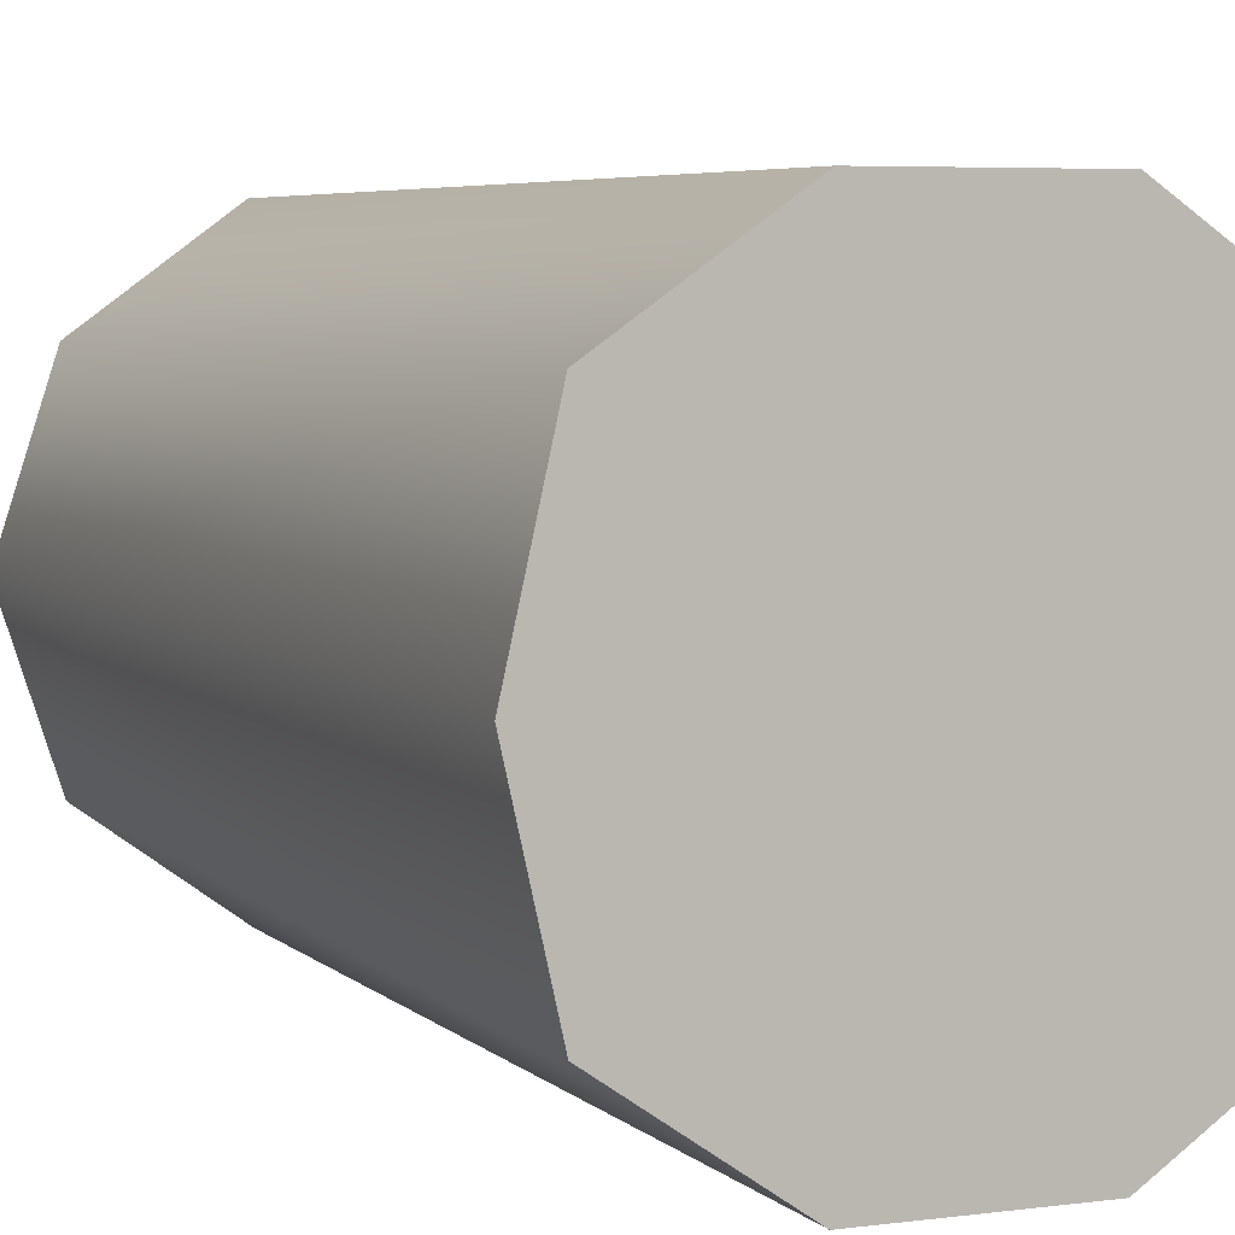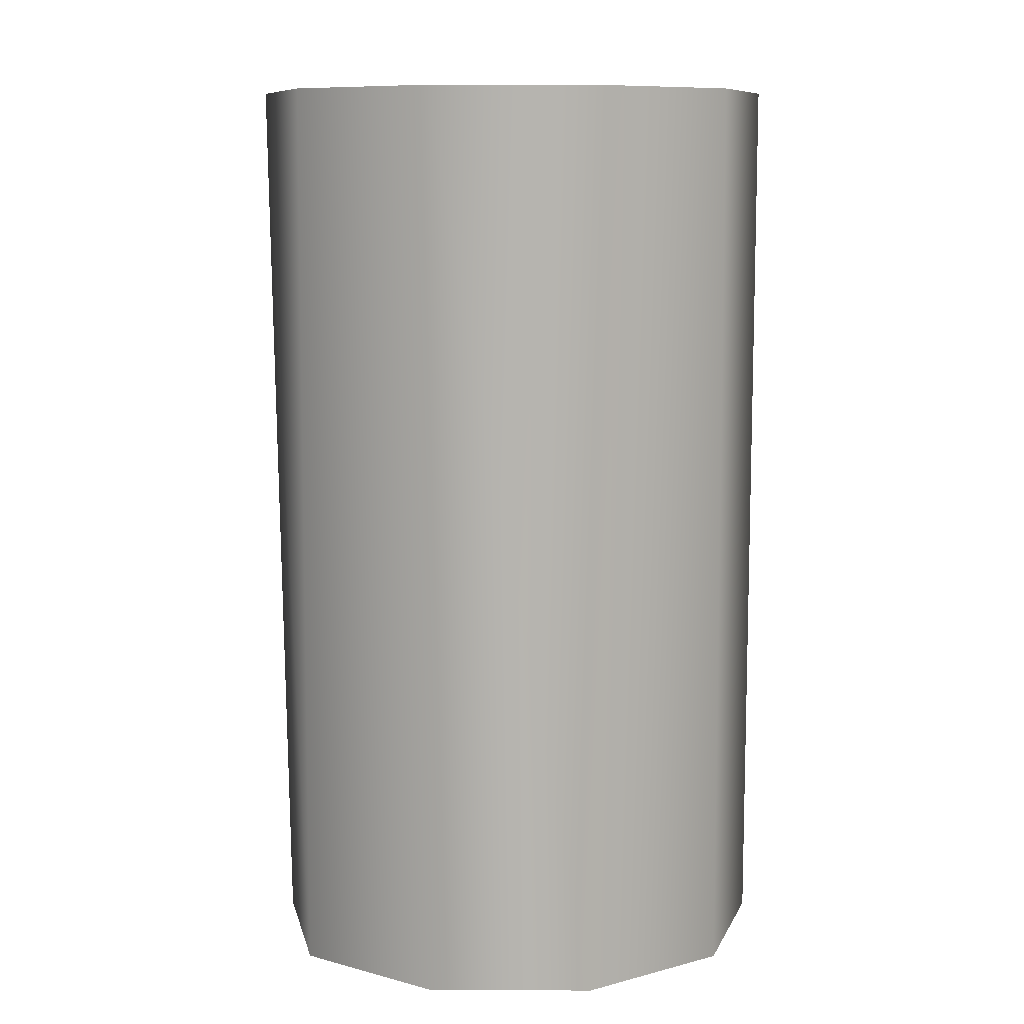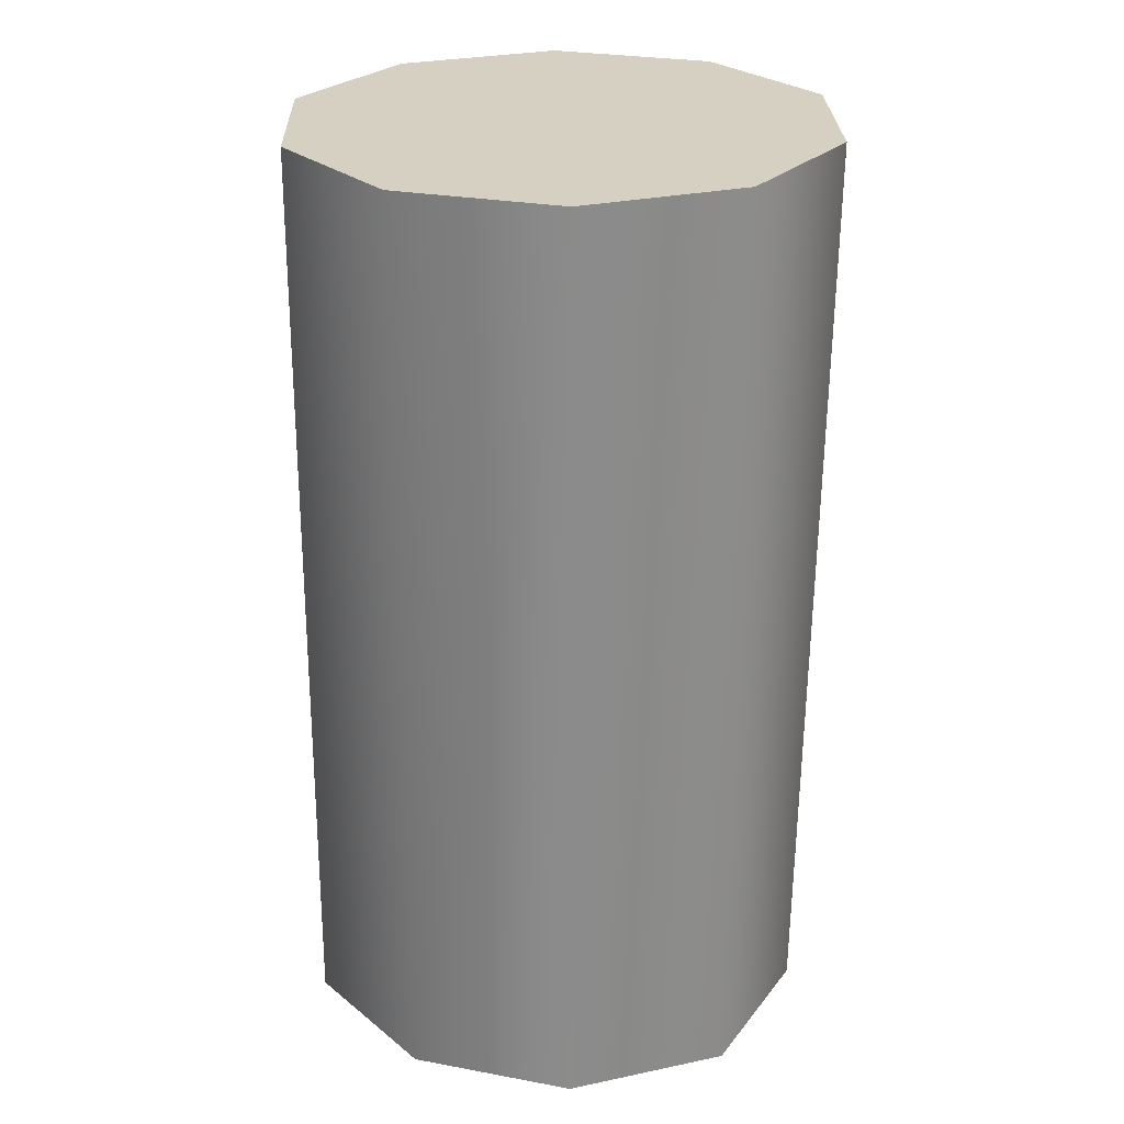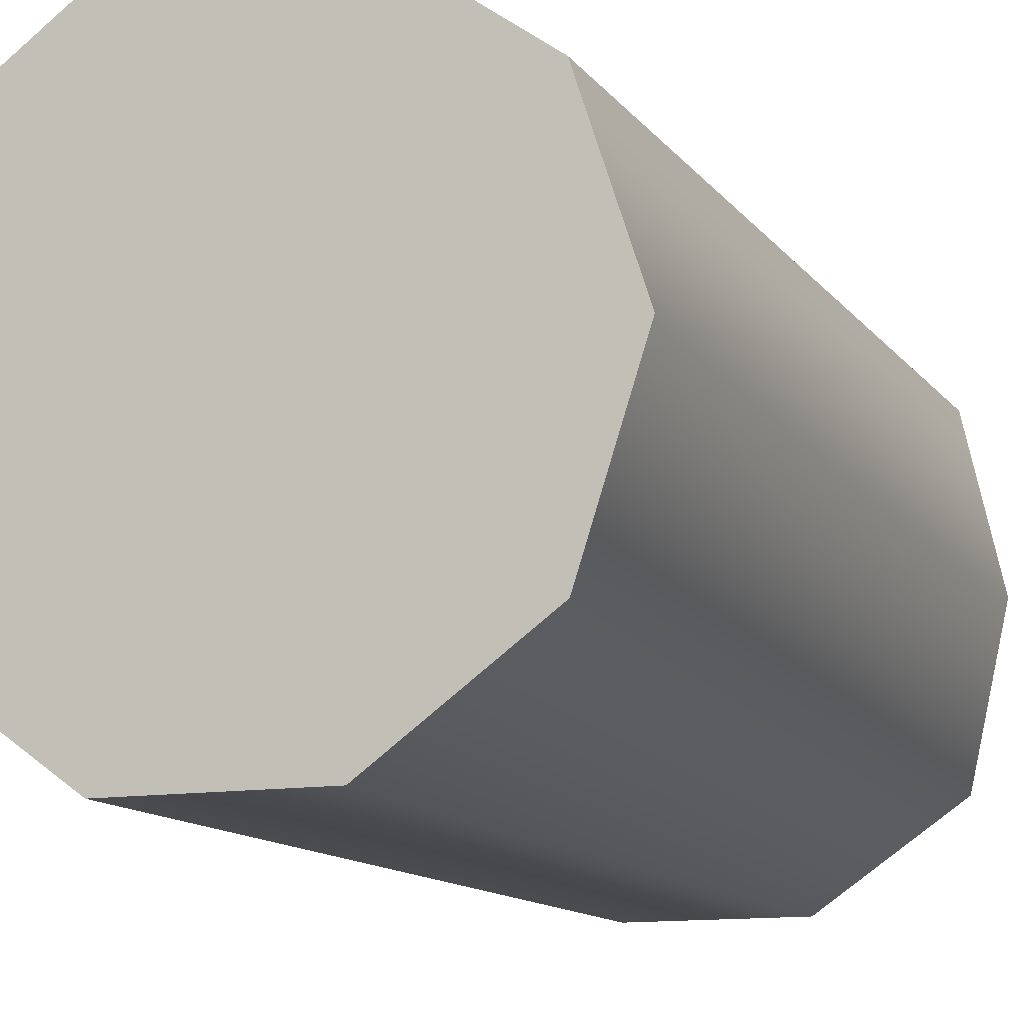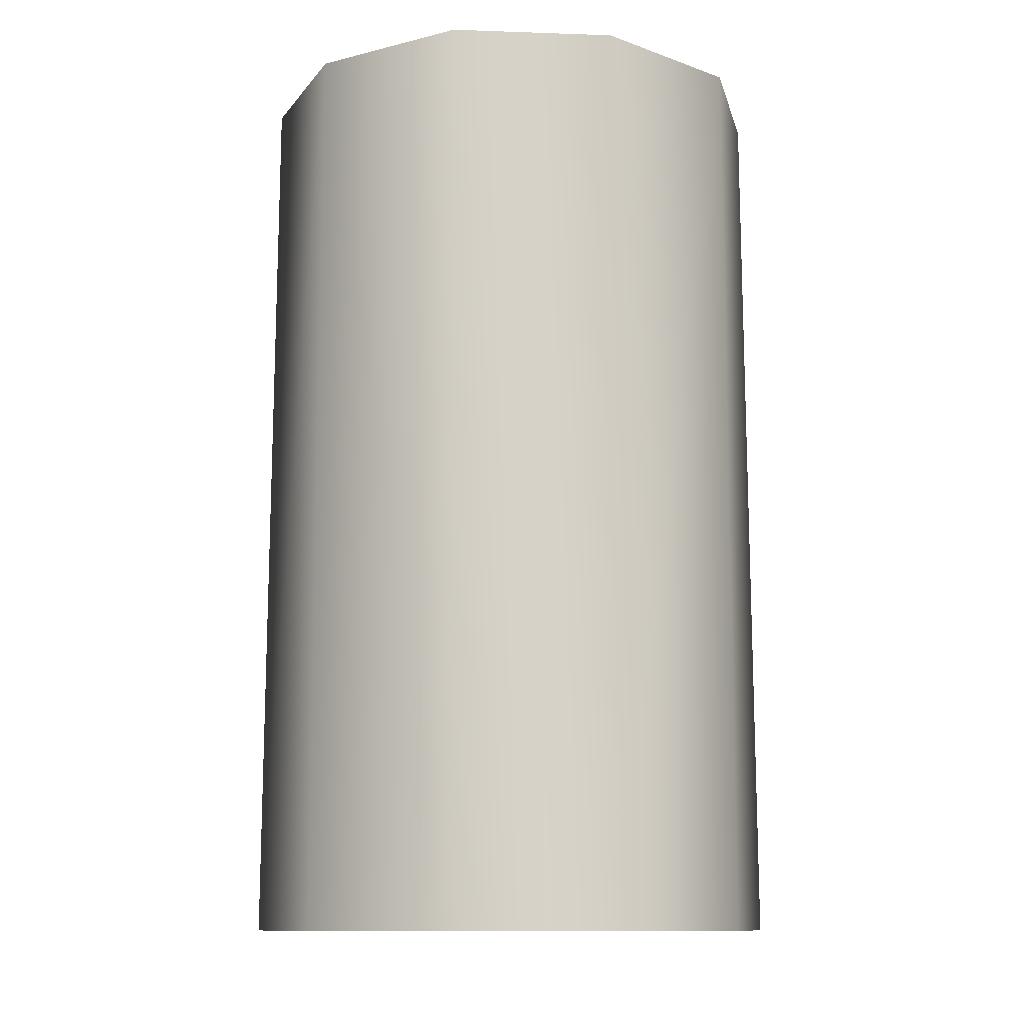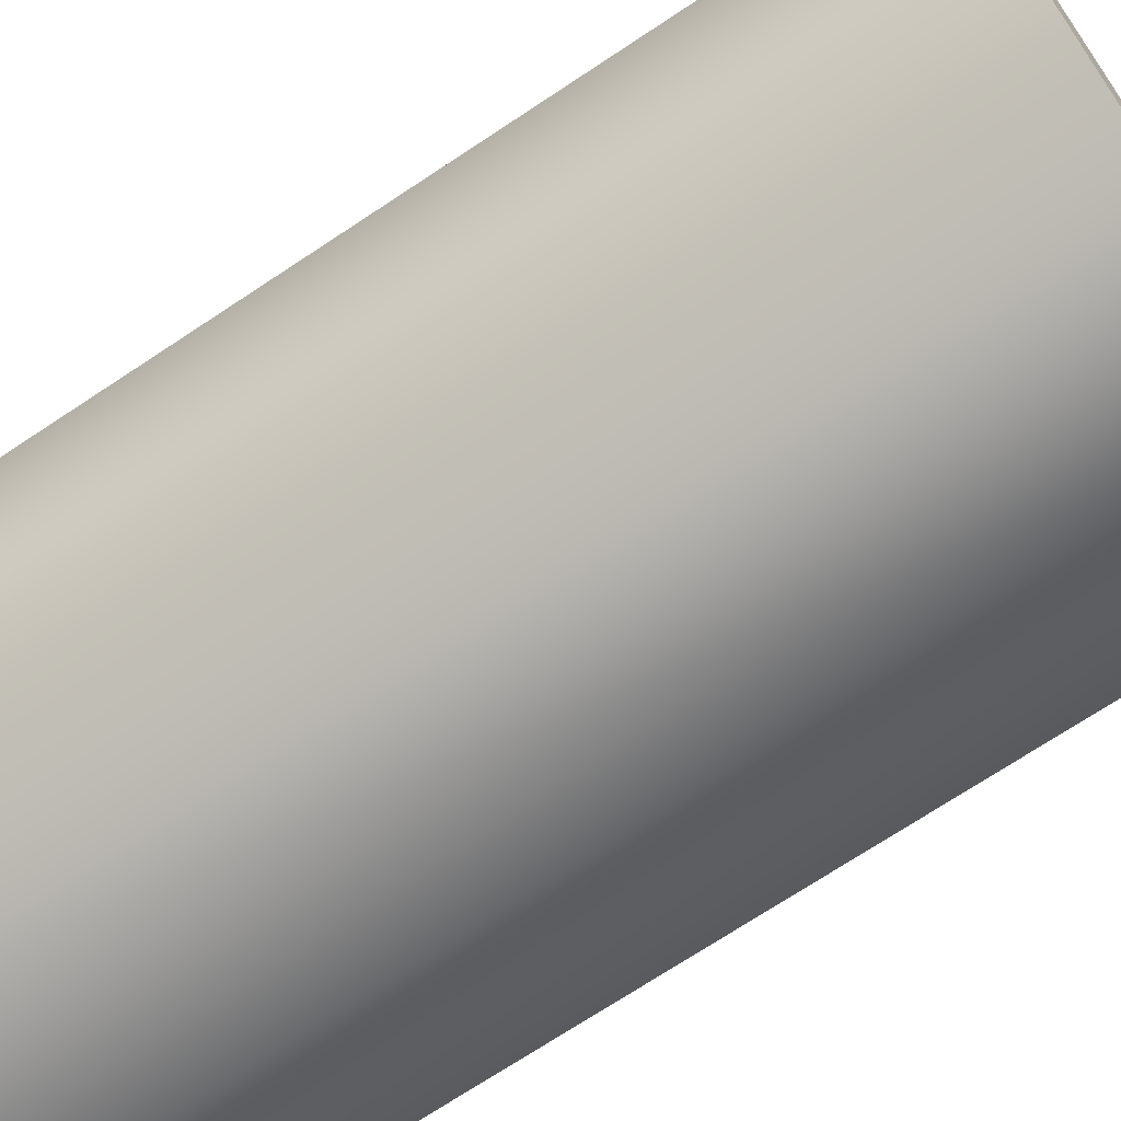
<metadata>
{"format":"obj","ext":"obj","renderer":"f3d","projection":"perspective","resolution":1024,"background":"white","views":[{"elev":5.2,"azim":-22.8,"up":"+Z"},{"elev":9.7,"azim":0.2,"up":"+Y"},{"elev":26.5,"azim":-163.7,"up":"+Y"},{"elev":-12.1,"azim":-158.4,"up":"+Z"},{"elev":-11.5,"azim":139.2,"up":"+Y"},{"elev":-68.6,"azim":-55.4,"up":"+Z"}]}
</metadata>
<code>
v 0.221 1.215 -0.6801
v 0.5785 1.215 -0.4203
v -0.221 1.215 -0.6801
v -0.221 1.215 -0.6801
v 0.5785 1.215 -0.4203
v -0.5785 1.215 -0.4204
v -0.5785 1.215 -0.4204
v 0.5785 1.215 -0.4203
v -0.715 1.215 -4.1e-05
v -0.715 1.215 -4.1e-05
v 0.5785 1.215 -0.4203
v -0.5785 1.215 0.4203
v -0.5785 1.215 0.4203
v 0.5785 1.215 -0.4203
v -0.221 1.215 0.68
v -0.221 1.215 0.68
v 0.5785 1.215 -0.4203
v 0.221 1.215 0.68
v 0.221 1.215 0.68
v 0.5785 1.215 -0.4203
v 0.5785 1.215 0.4203
v 0.5785 1.215 0.4203
v 0.5785 1.215 -0.4203
v 0.7151 1.215 -4.1e-05
v 0.5853 -1.246 0.429
v 0.7151 1.215 -4.1e-05
v 0.7151 -1.246 -4.1e-05
v 0.5785 1.215 0.4203
v 0.7151 1.215 -4.1e-05
v 0.5853 -1.246 0.429
v 0.5785 1.215 0.4203
v 0.5853 -1.246 0.429
v 0.221 -1.246 0.68
v 0.5785 1.215 0.4203
v 0.221 -1.246 0.68
v 0.221 1.215 0.68
v 0.221 -1.246 0.68
v -0.221 1.215 0.68
v 0.221 1.215 0.68
v -0.221 -1.246 0.68
v -0.221 1.215 0.68
v 0.221 -1.246 0.68
v -0.5785 1.215 0.4203
v -0.221 1.215 0.68
v -0.221 -1.246 0.68
v -0.5785 1.215 0.4203
v -0.221 -1.246 0.68
v -0.5836 -1.246 0.4298
v -0.5785 1.215 0.4203
v -0.5836 -1.246 0.4298
v -0.715 1.215 -4.1e-05
v -0.715 1.215 -4.1e-05
v -0.5836 -1.246 0.4298
v -0.6803 -1.246 -4.1e-05
v -0.5836 -1.246 -0.4299
v -0.715 1.215 -4.1e-05
v -0.6803 -1.246 -4.1e-05
v -0.5785 1.215 -0.4204
v -0.715 1.215 -4.1e-05
v -0.5836 -1.246 -0.4299
v -0.5785 1.215 -0.4204
v -0.5836 -1.246 -0.4299
v -0.221 -1.246 -0.6801
v -0.5785 1.215 -0.4204
v -0.221 -1.246 -0.6801
v -0.221 1.215 -0.6801
v -0.221 -1.246 -0.6801
v 0.221 -1.246 -0.6801
v -0.221 1.215 -0.6801
v -0.221 1.215 -0.6801
v 0.221 -1.246 -0.6801
v 0.221 1.215 -0.6801
v 0.5785 1.215 -0.4203
v 0.221 1.215 -0.6801
v 0.221 -1.246 -0.6801
v 0.5785 1.215 -0.4203
v 0.221 -1.246 -0.6801
v 0.5853 -1.246 -0.4291
v 0.5785 1.215 -0.4203
v 0.5853 -1.246 -0.4291
v 0.7151 1.215 -4.1e-05
v 0.7151 1.215 -4.1e-05
v 0.5853 -1.246 -0.4291
v 0.7151 -1.246 -4.1e-05
v -0.5836 -1.246 0.4298
v -0.221 -1.246 0.68
v -0.6803 -1.246 -4.1e-05
v -0.221 -1.246 0.68
v 0.221 -1.246 0.68
v -0.6803 -1.246 -4.1e-05
v 0.221 -1.246 0.68
v 0.5853 -1.246 0.429
v -0.6803 -1.246 -4.1e-05
v 0.5853 -1.246 0.429
v 0.7151 -1.246 -4.1e-05
v -0.6803 -1.246 -4.1e-05
v 0.7151 -1.246 -4.1e-05
v 0.5853 -1.246 -0.4291
v -0.6803 -1.246 -4.1e-05
v 0.5853 -1.246 -0.4291
v 0.221 -1.246 -0.6801
v -0.6803 -1.246 -4.1e-05
v 0.221 -1.246 -0.6801
v -0.221 -1.246 -0.6801
v -0.6803 -1.246 -4.1e-05
v -0.221 -1.246 -0.6801
v -0.5836 -1.246 -0.4299
v -0.6803 -1.246 -4.1e-05
g mtl_fx_shell
f 3 2 1
f 6 5 4
f 9 8 7
f 12 11 10
f 15 14 13
f 18 17 16
f 21 20 19
f 24 23 22
f 27 26 25
f 30 29 28
f 33 32 31
f 36 35 34
f 39 38 37
f 42 41 40
f 45 44 43
f 48 47 46
f 51 50 49
f 54 53 52
f 57 56 55
f 60 59 58
f 63 62 61
f 66 65 64
f 69 68 67
f 72 71 70
f 75 74 73
f 78 77 76
f 81 80 79
f 84 83 82
f 87 86 85
f 90 89 88
f 93 92 91
f 96 95 94
f 99 98 97
f 102 101 100
f 105 104 103
f 108 107 106

</code>
